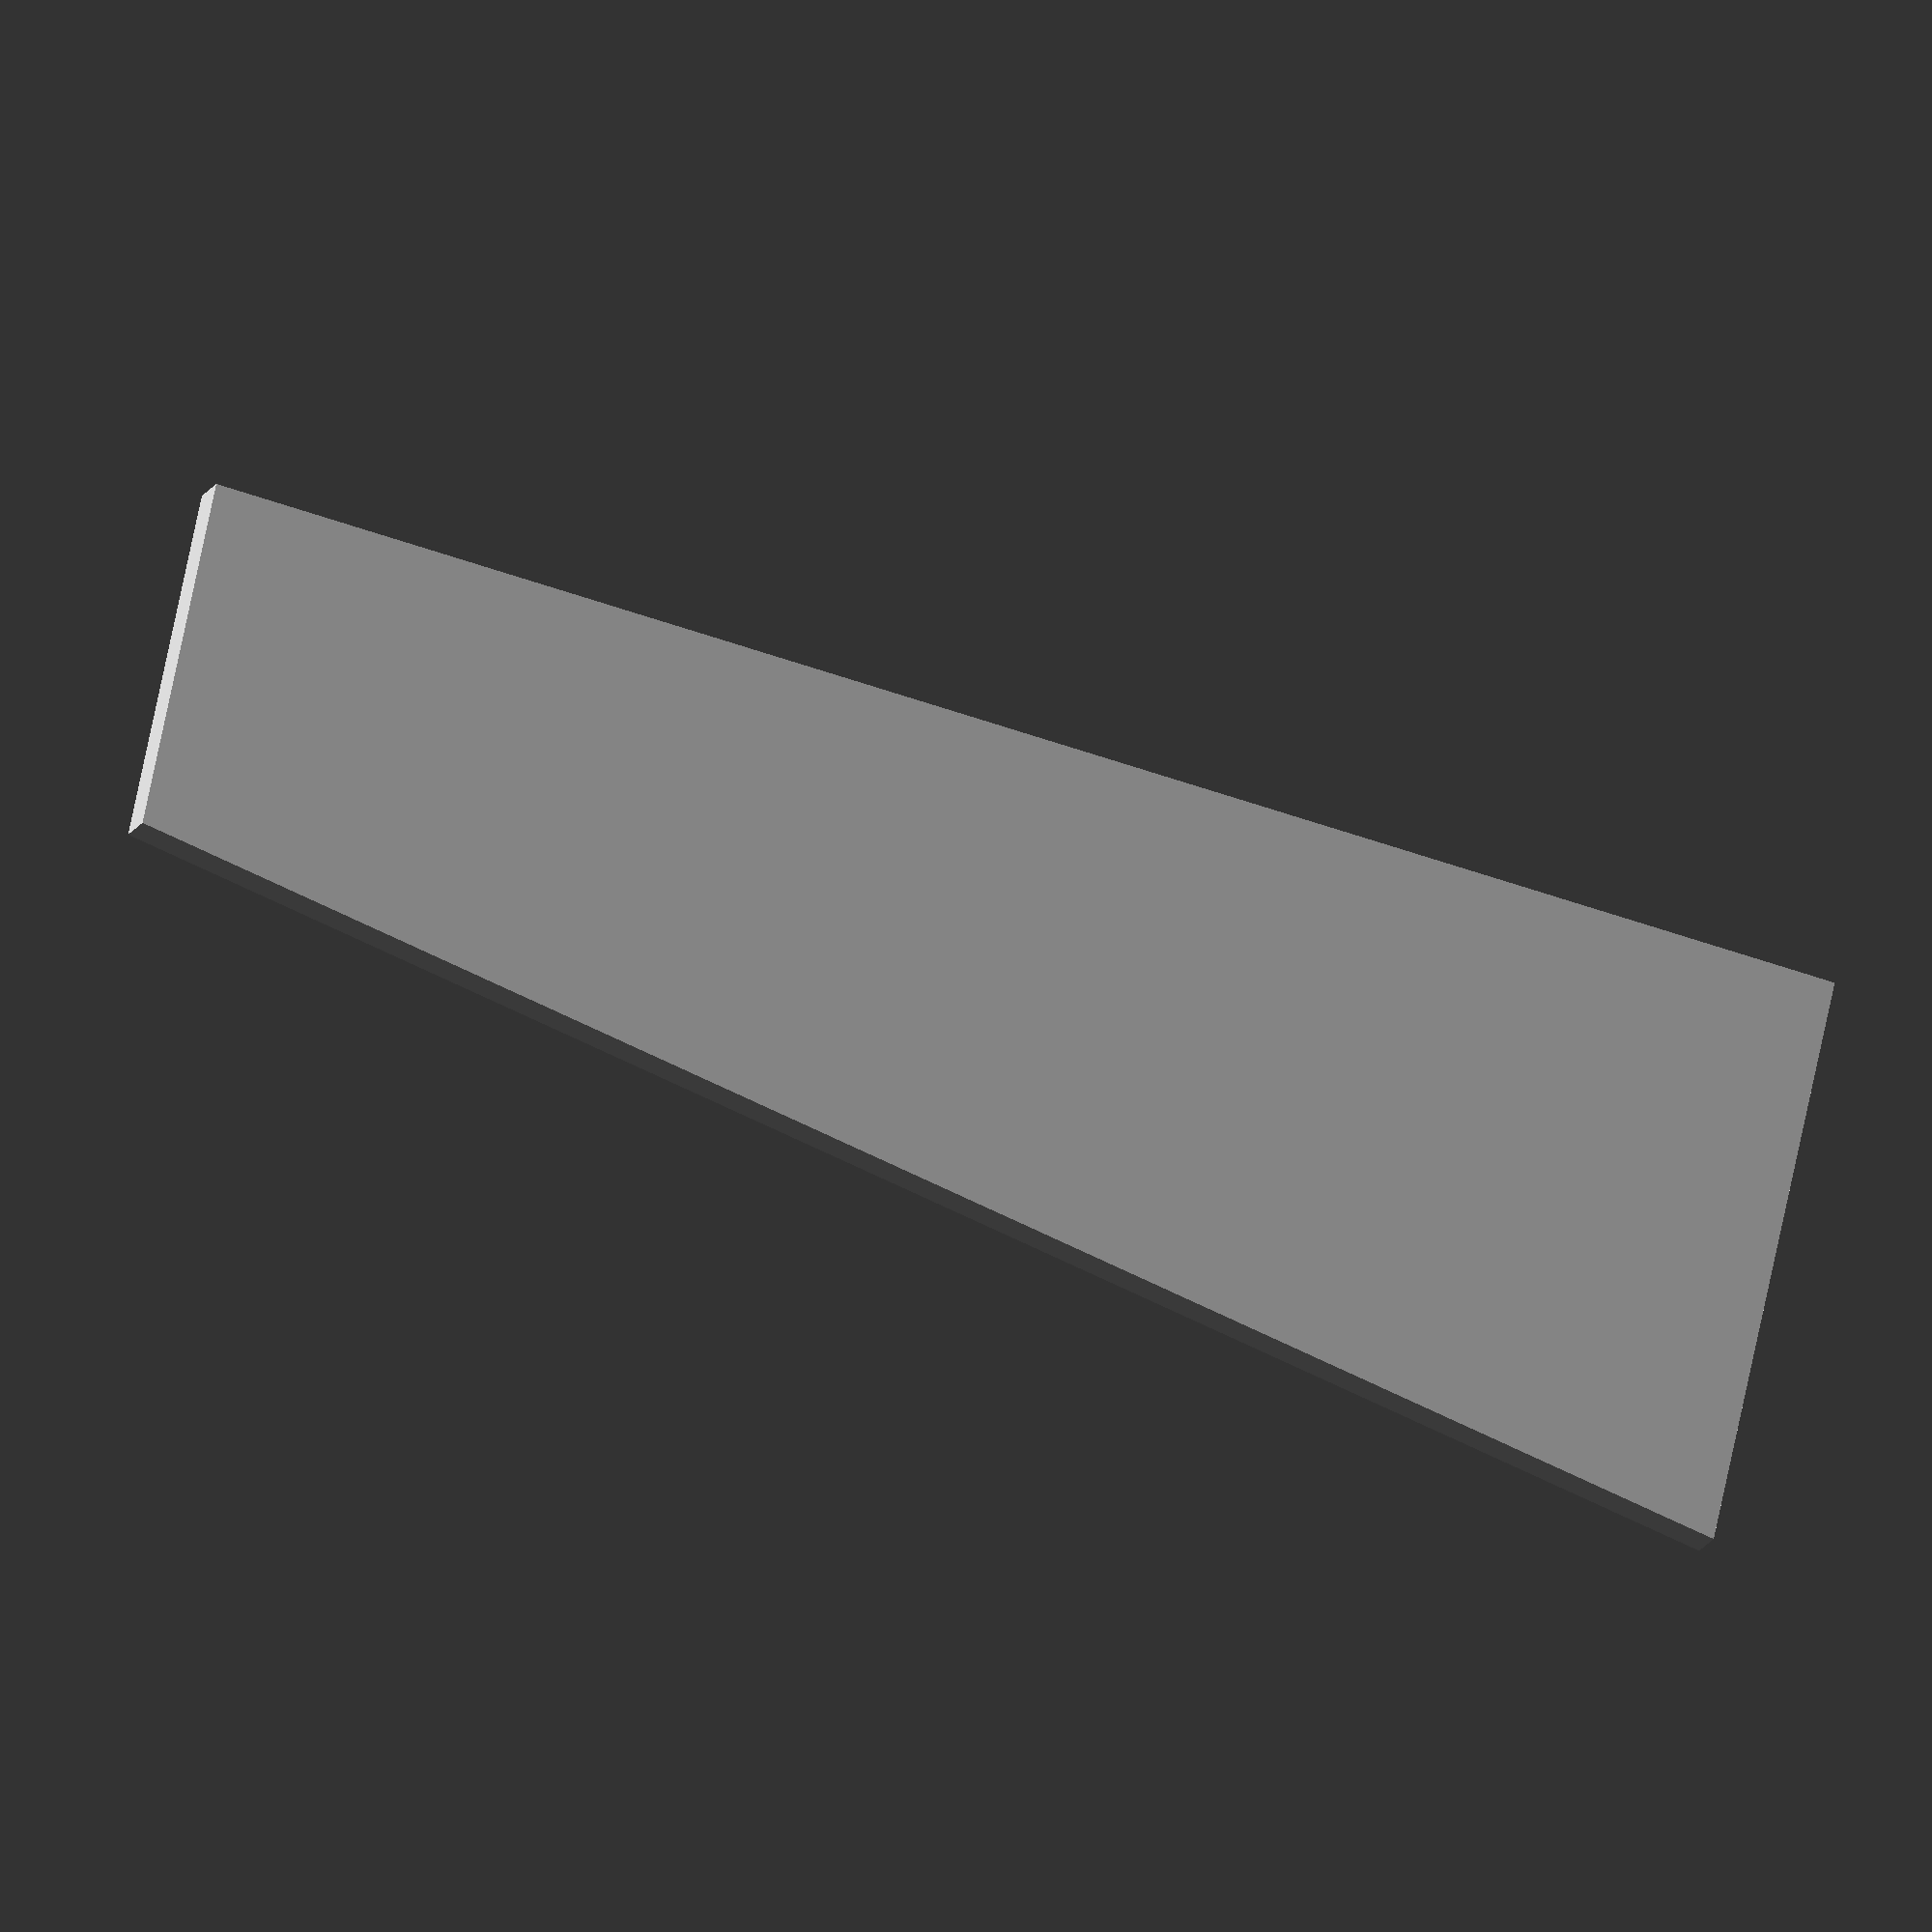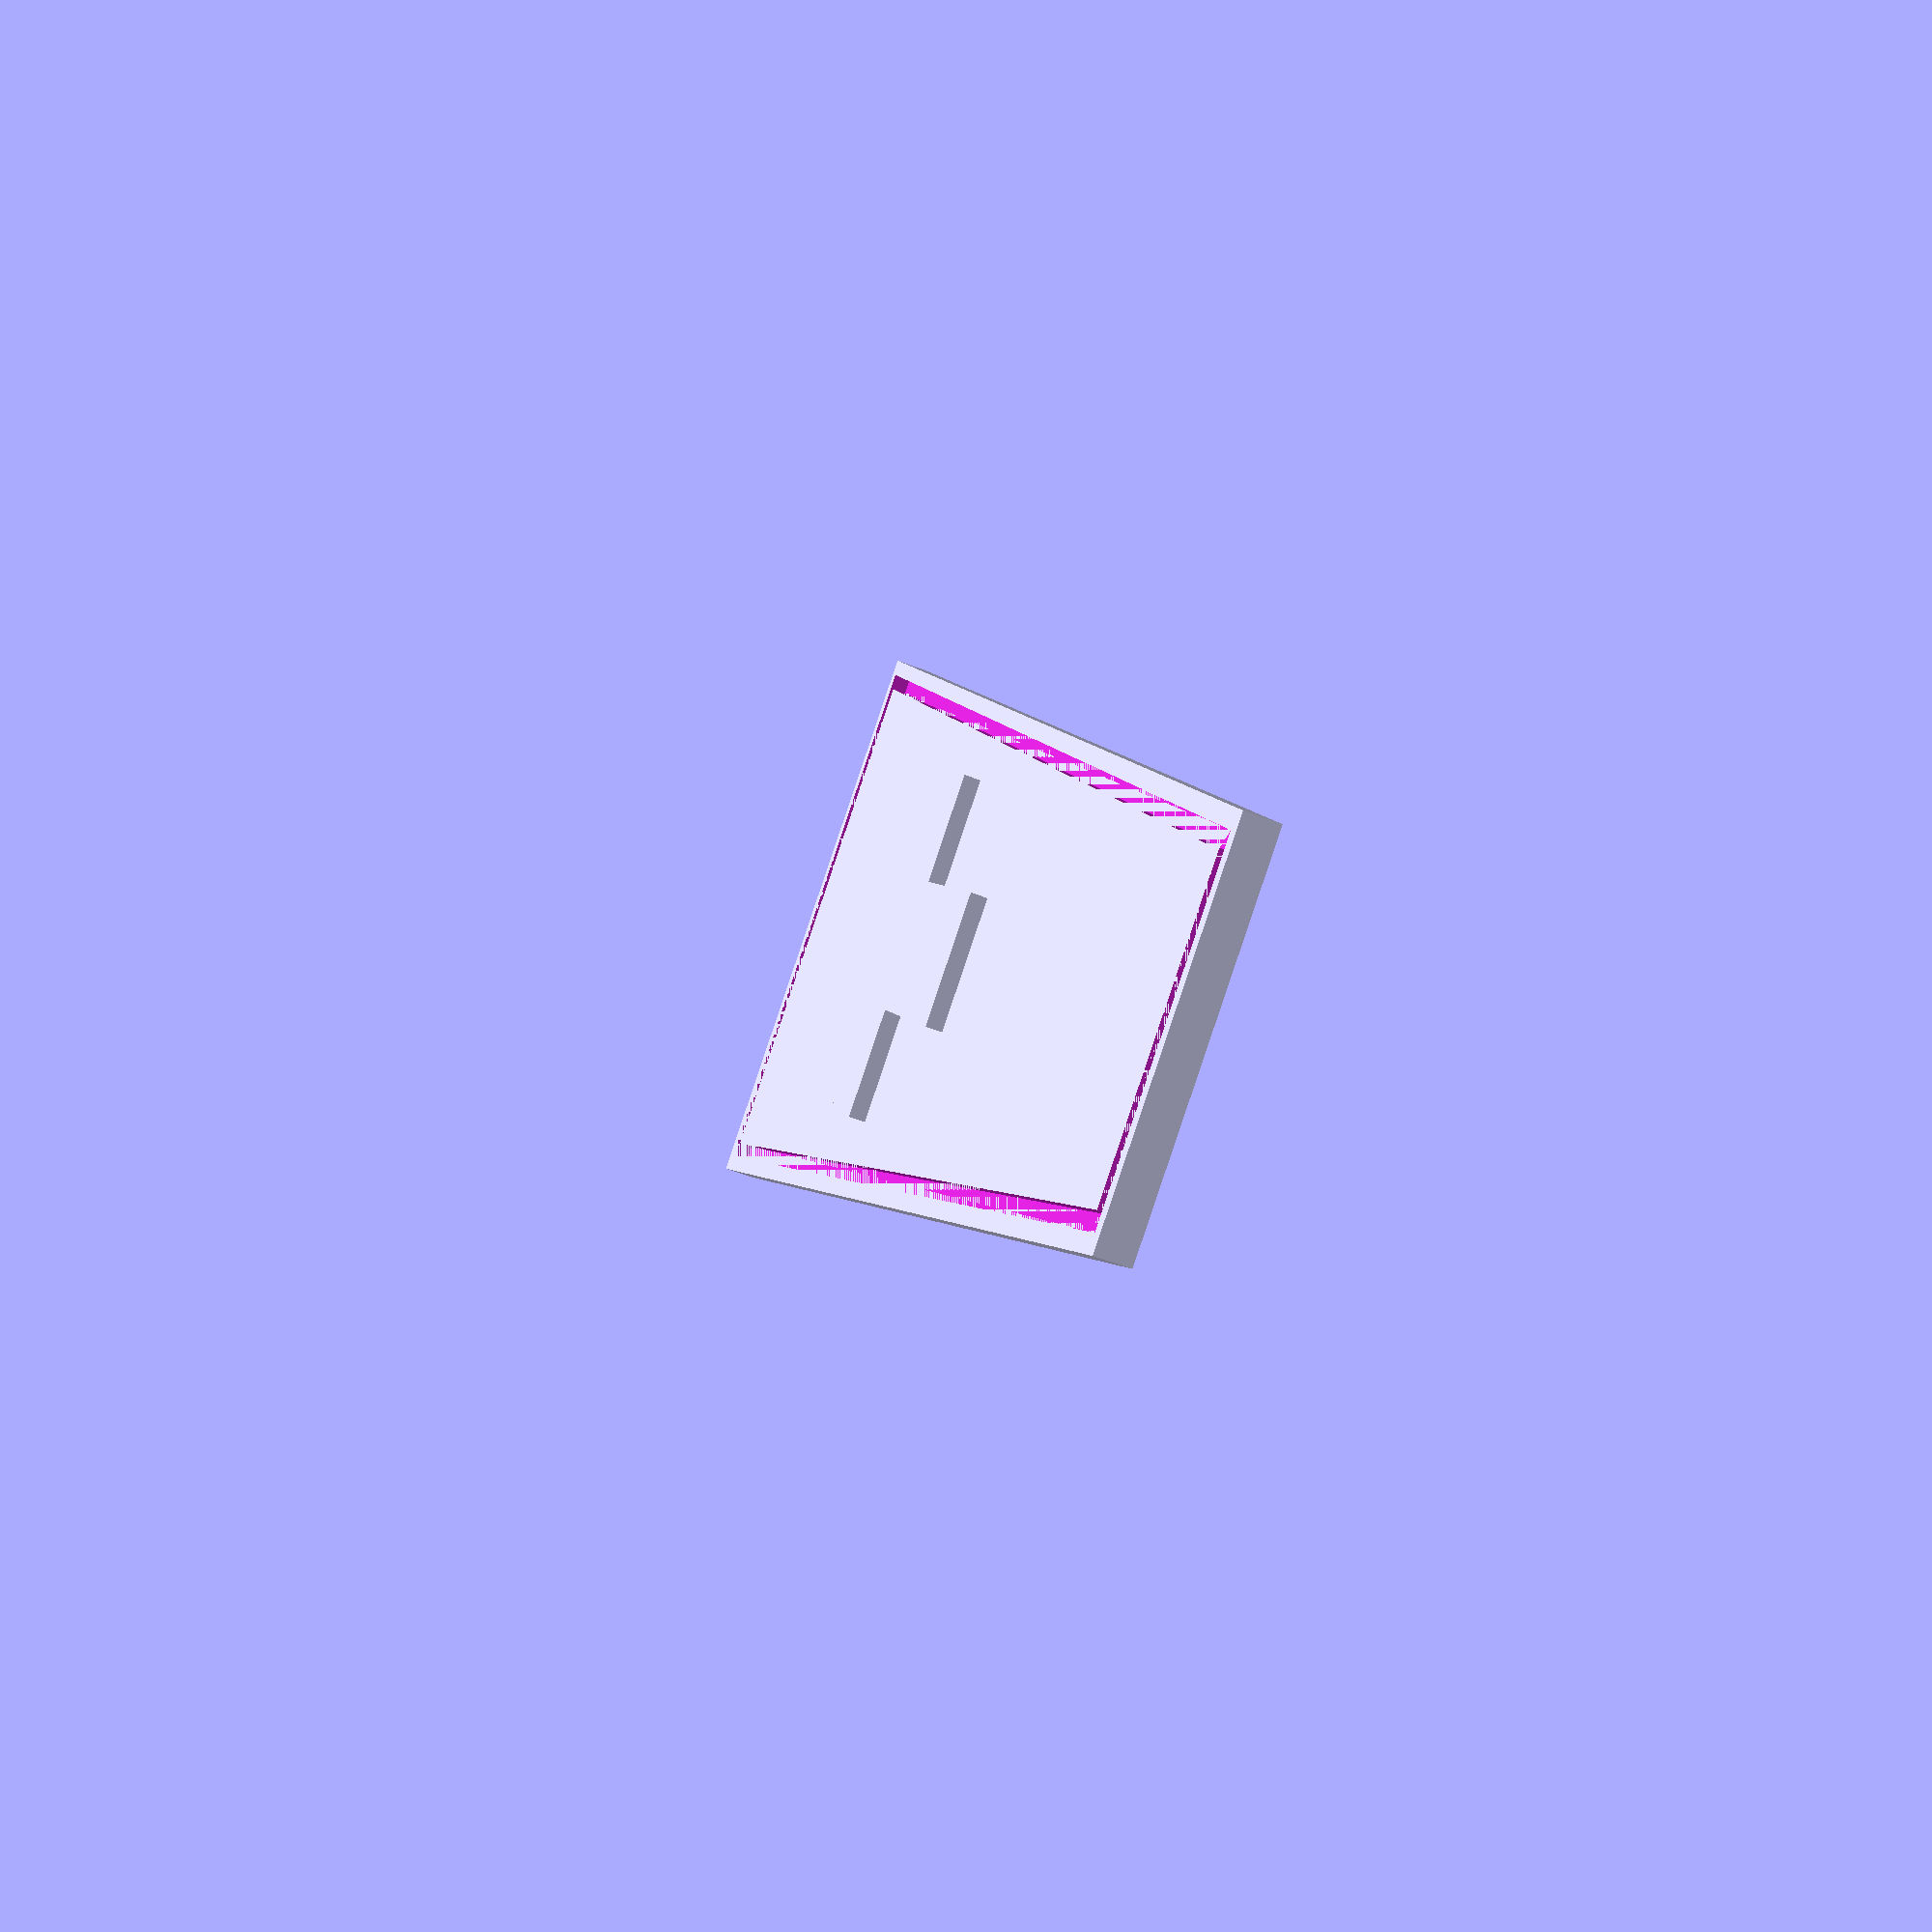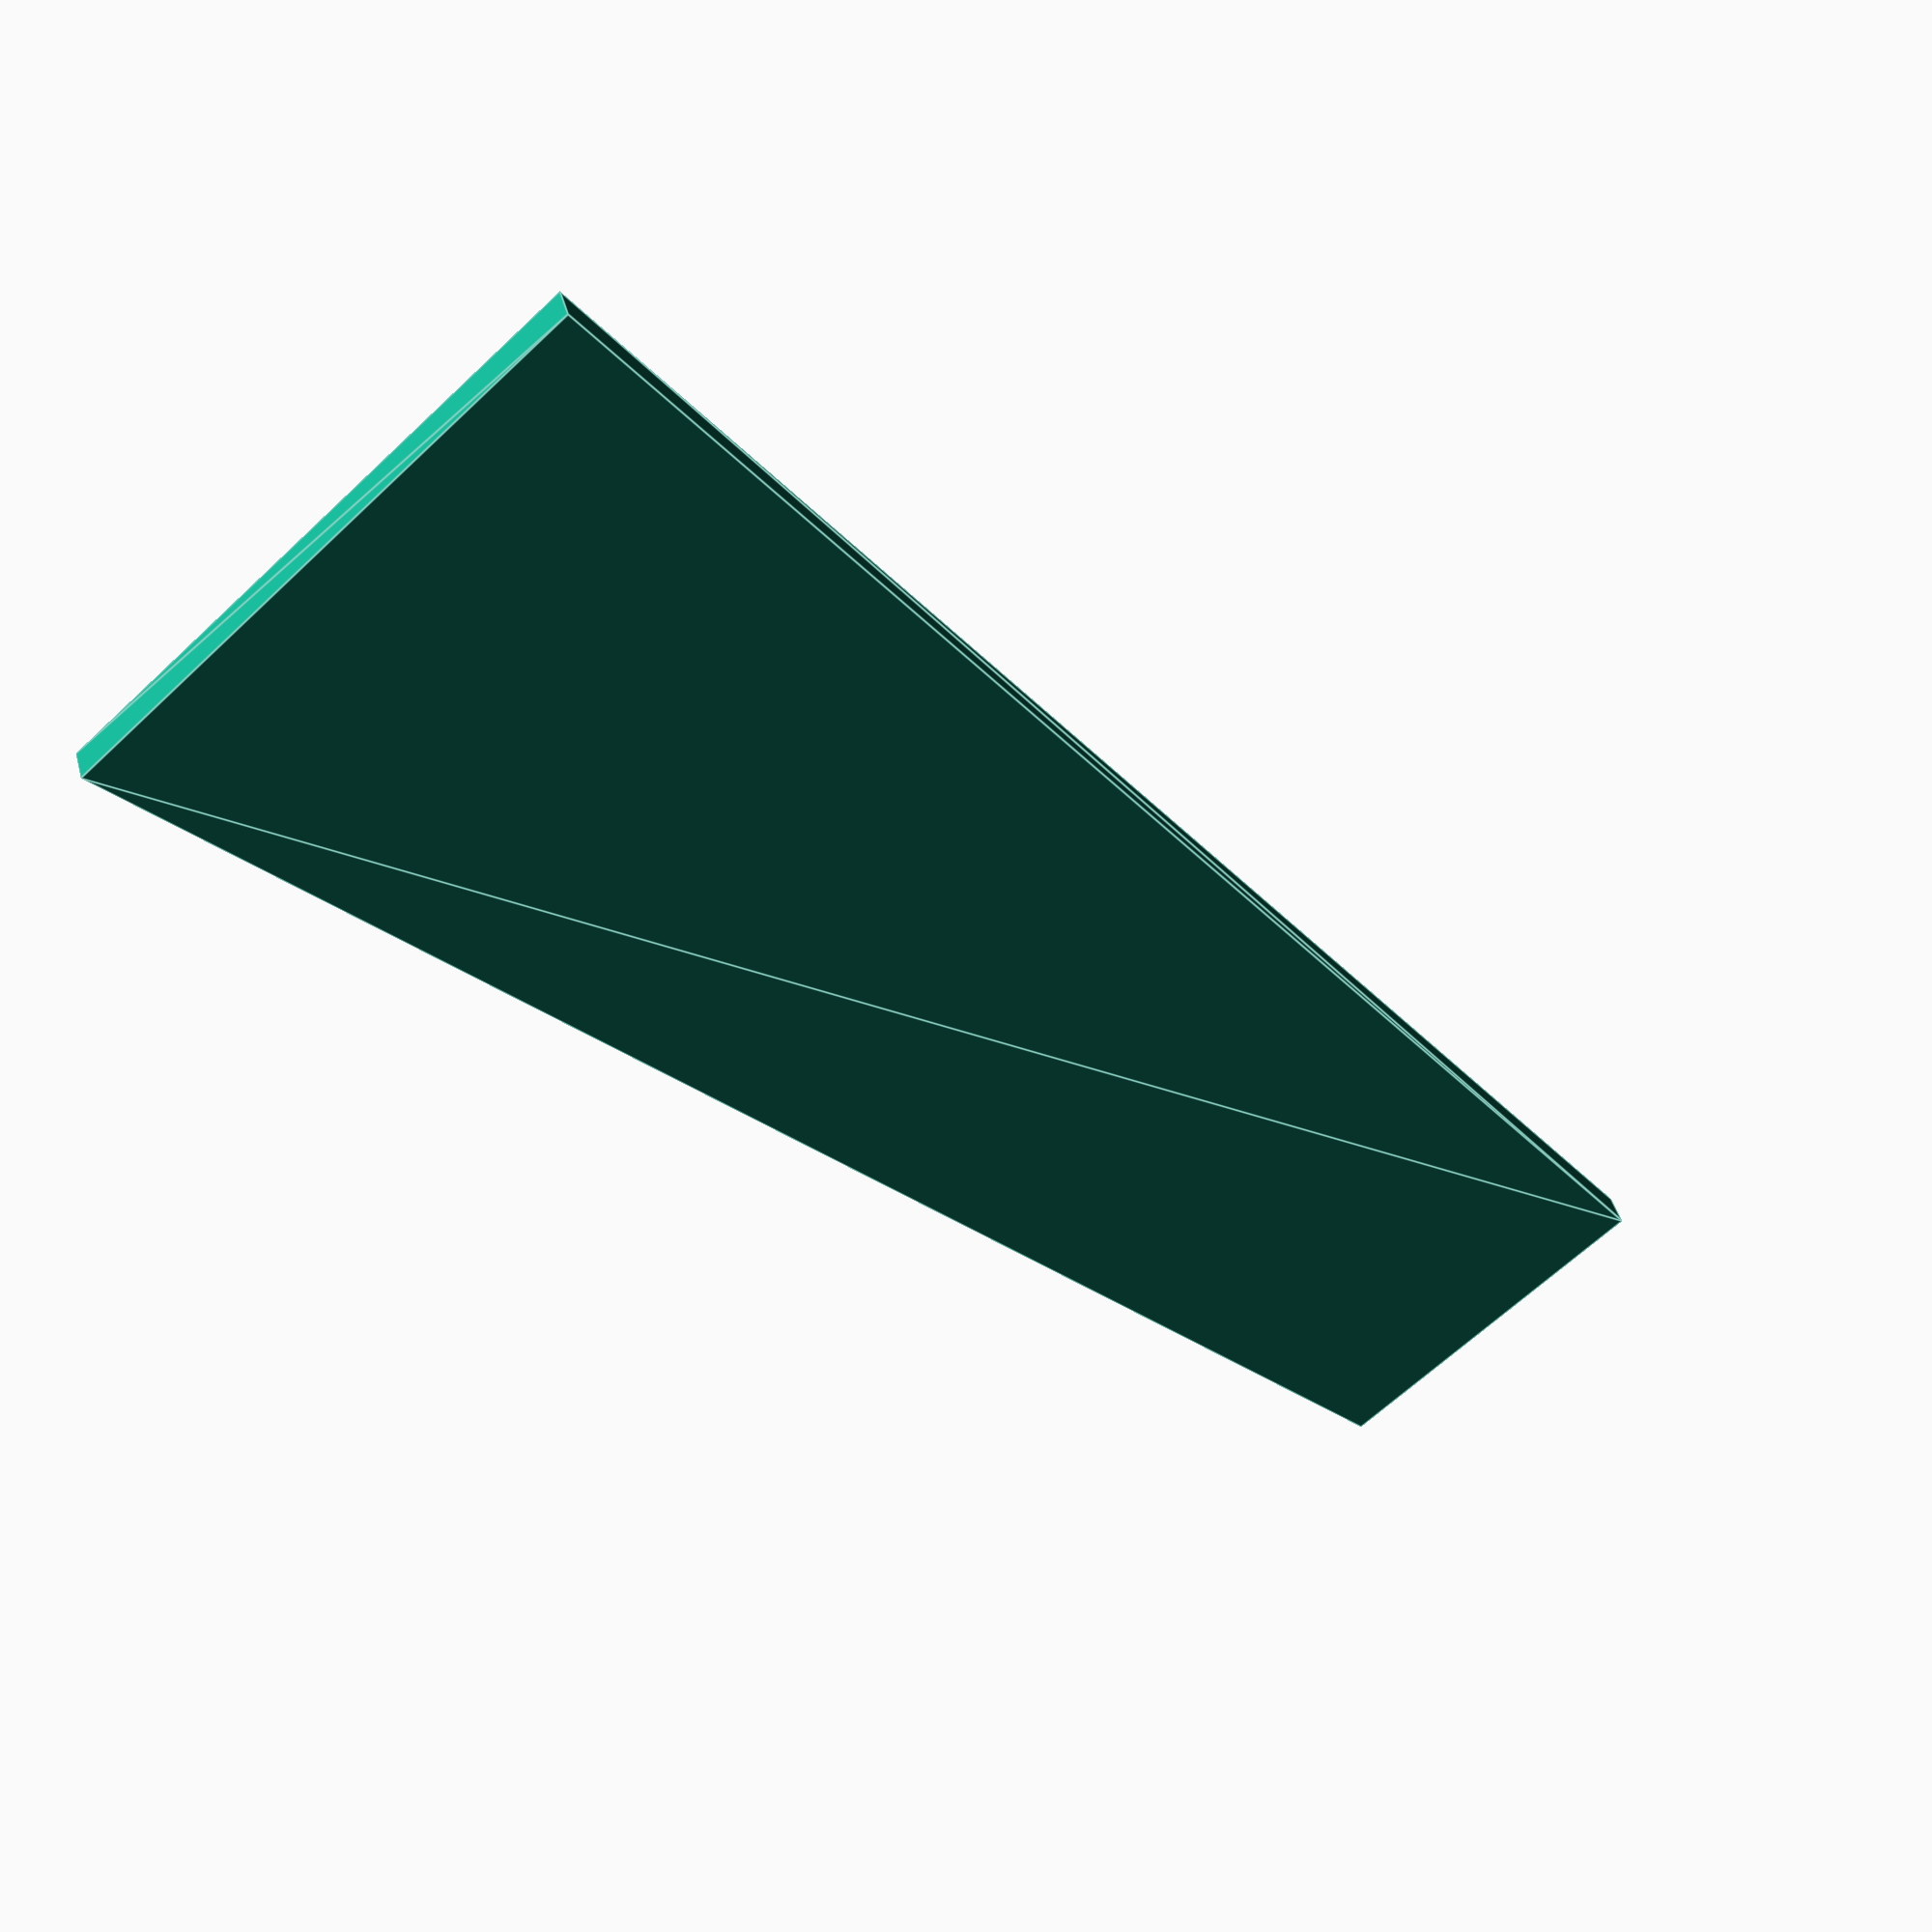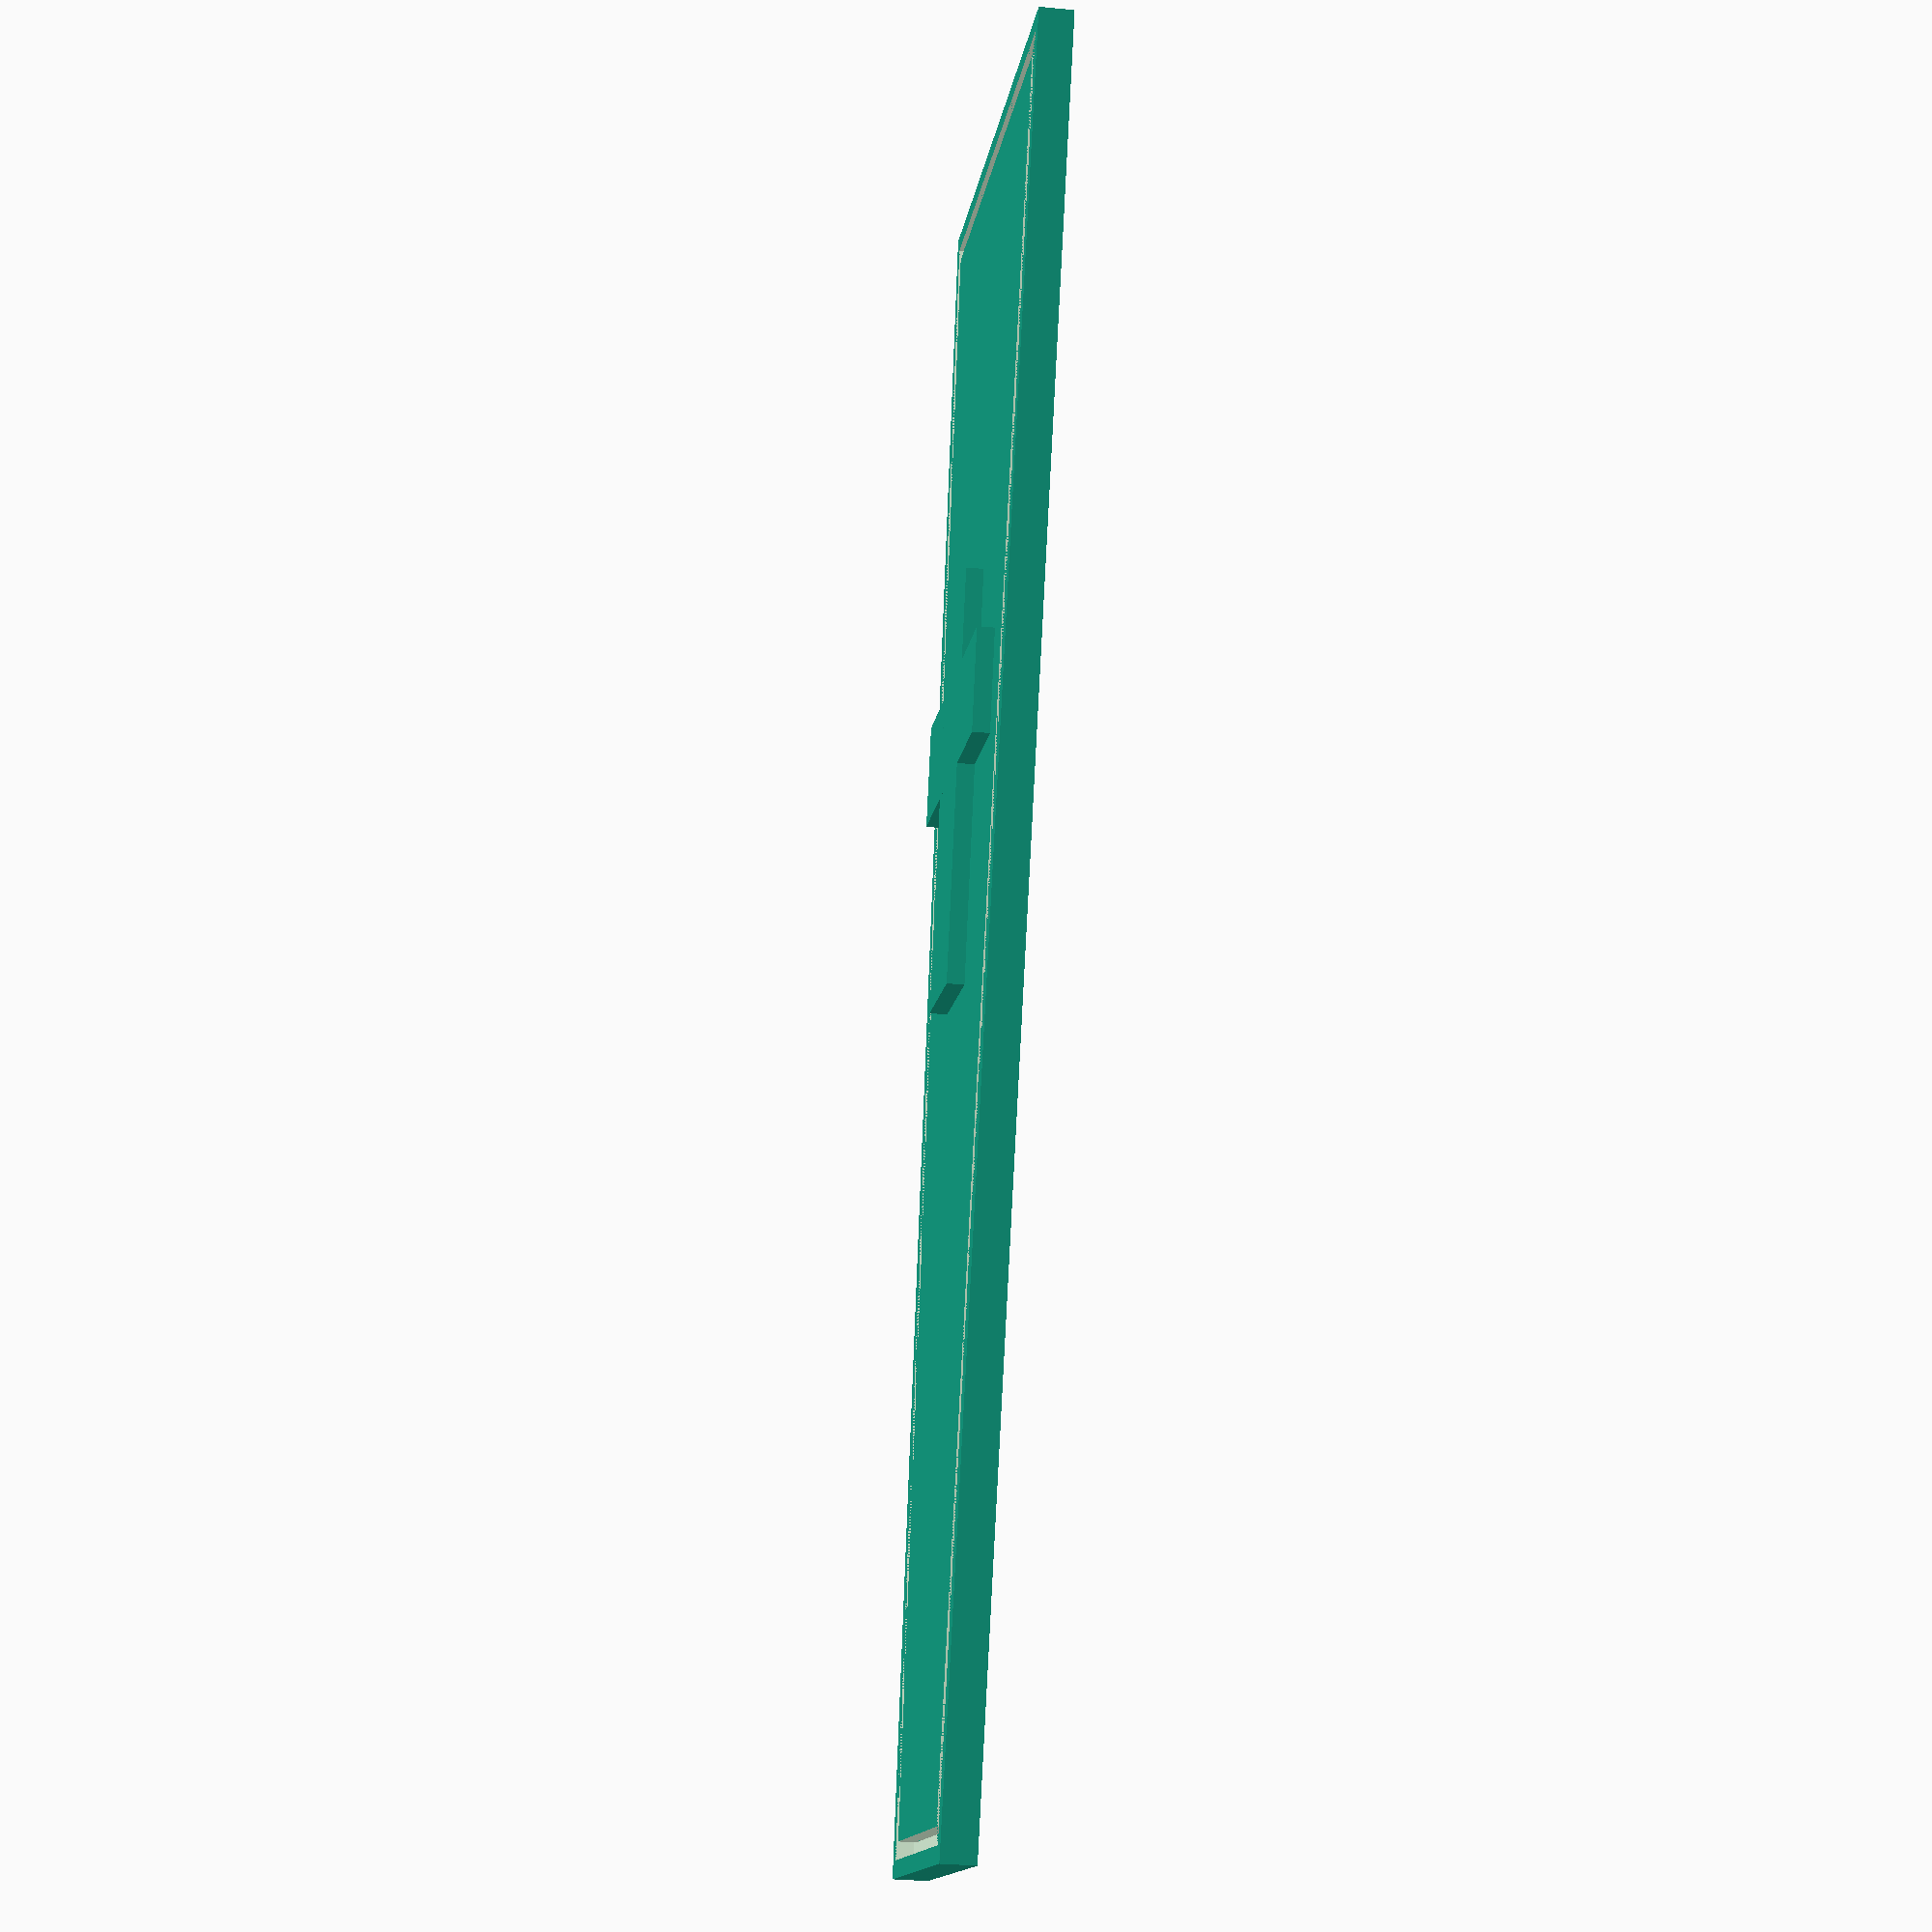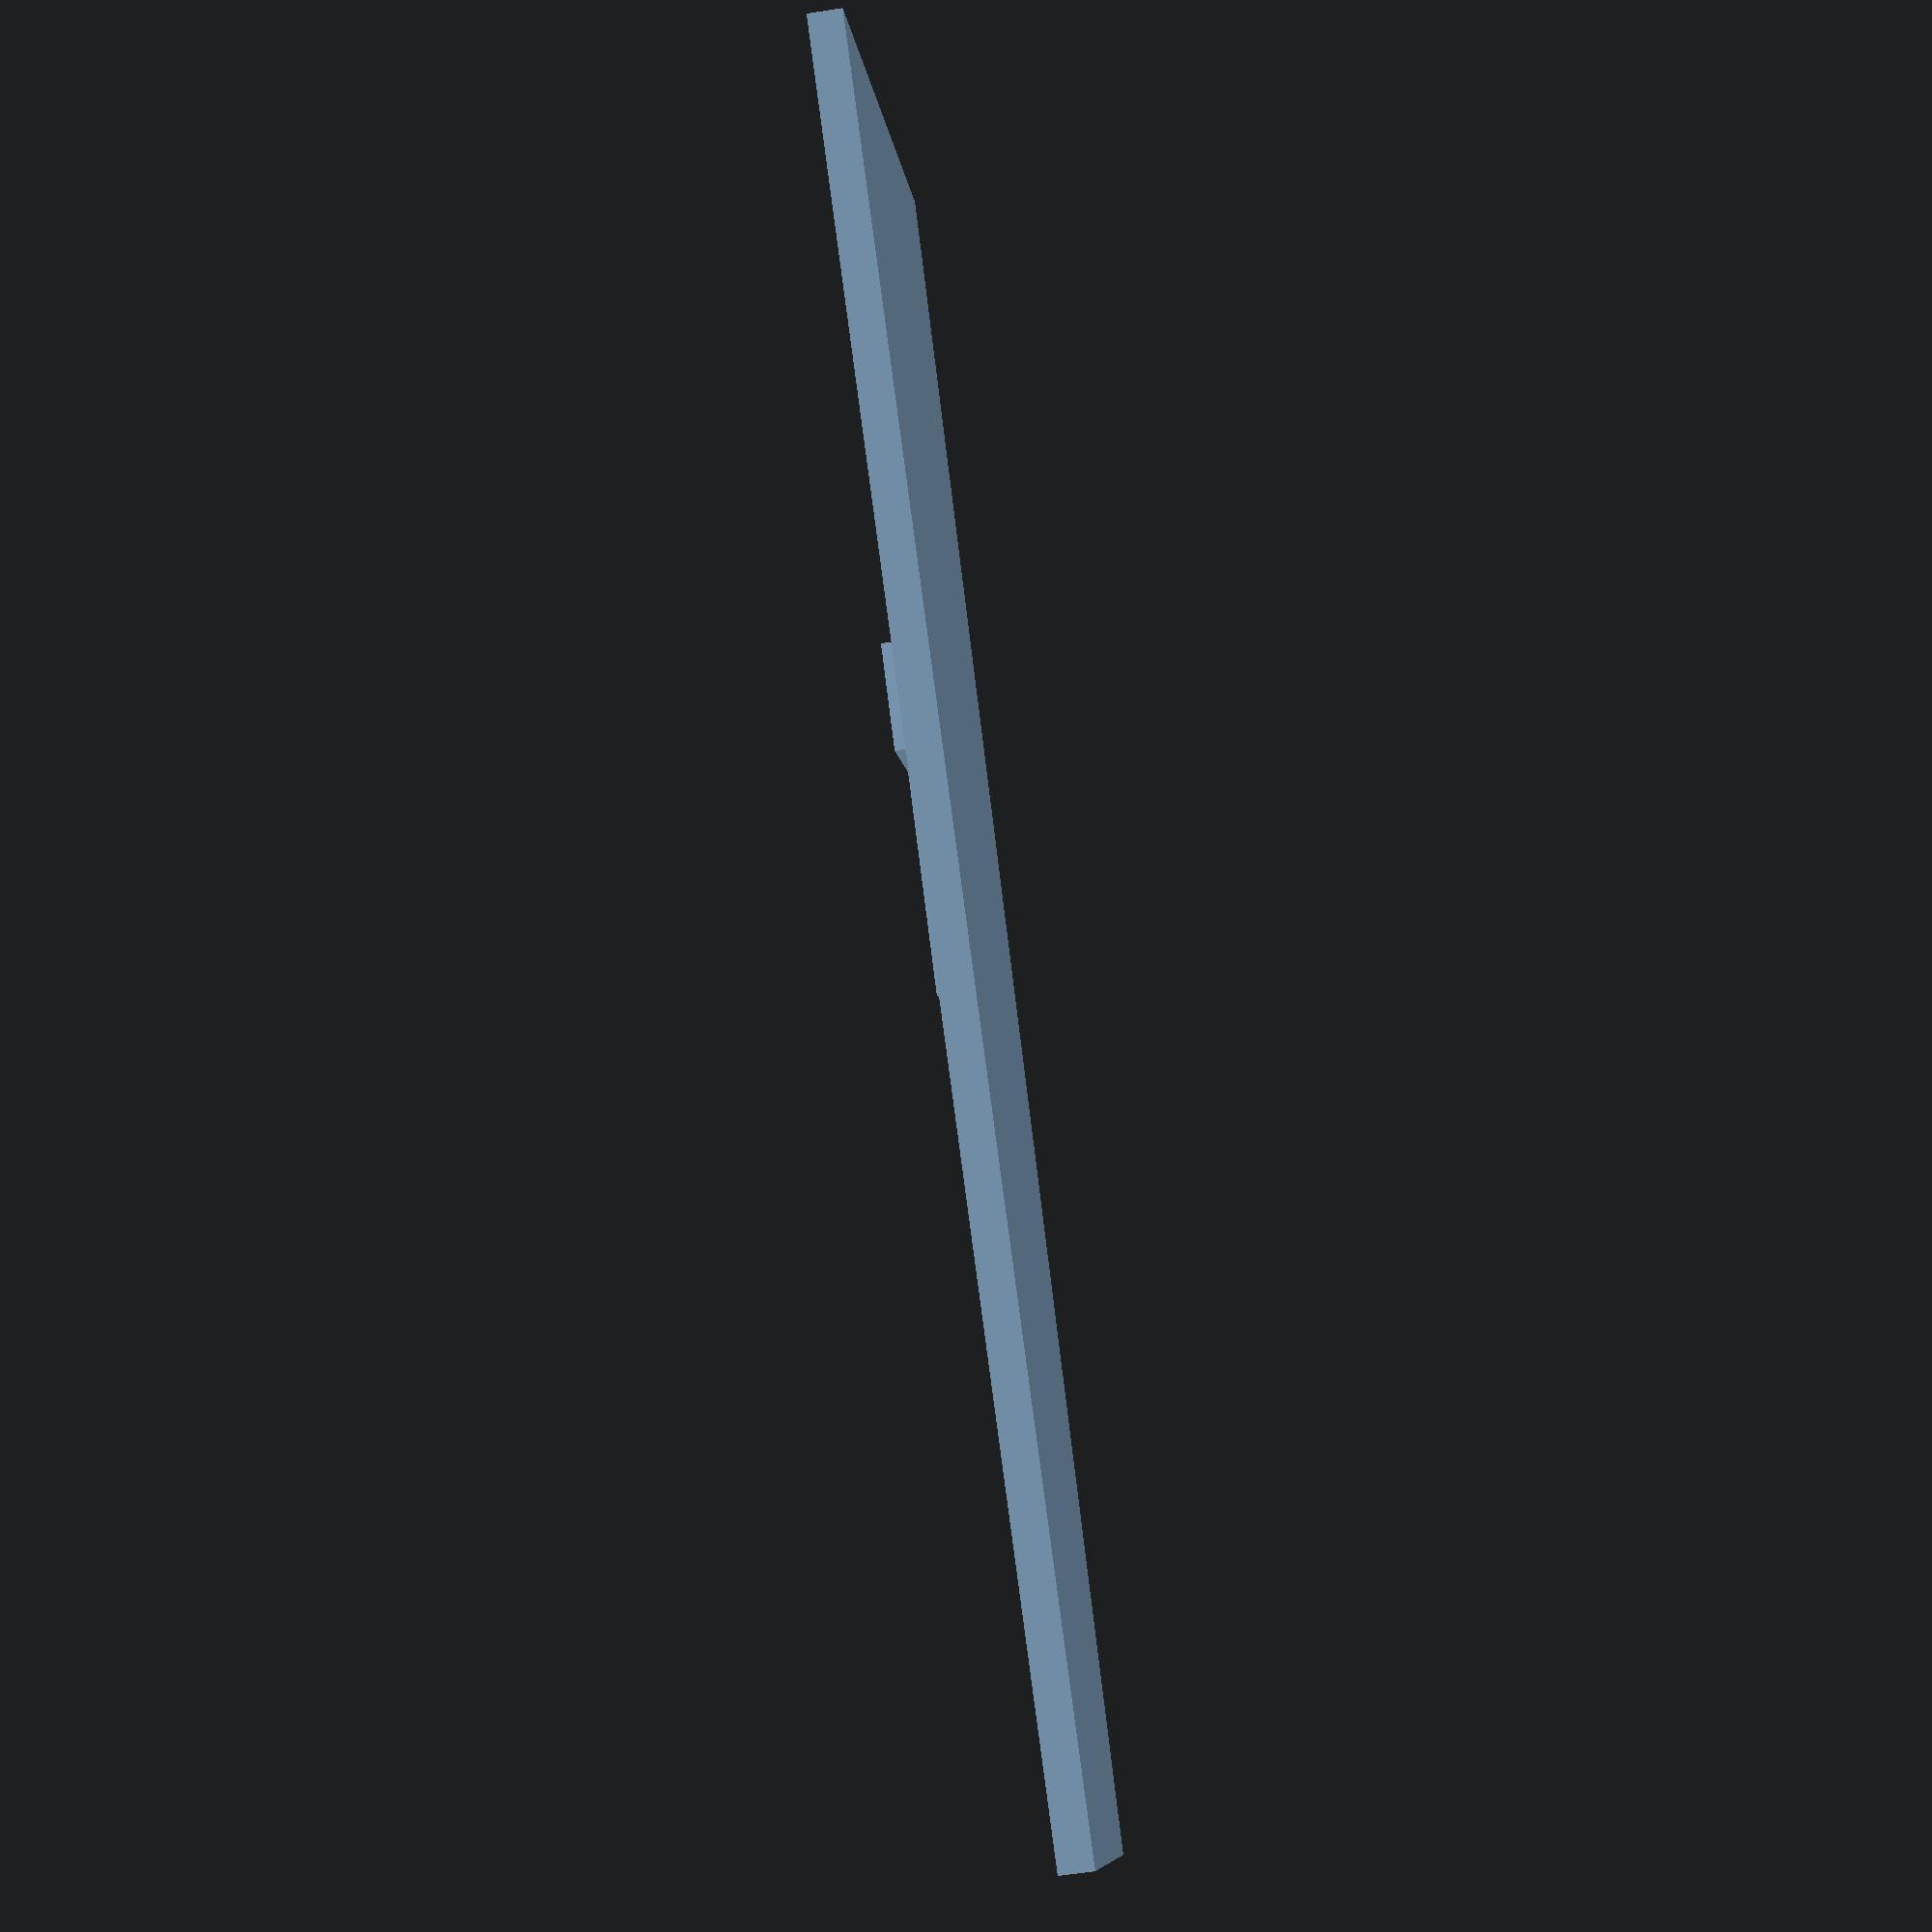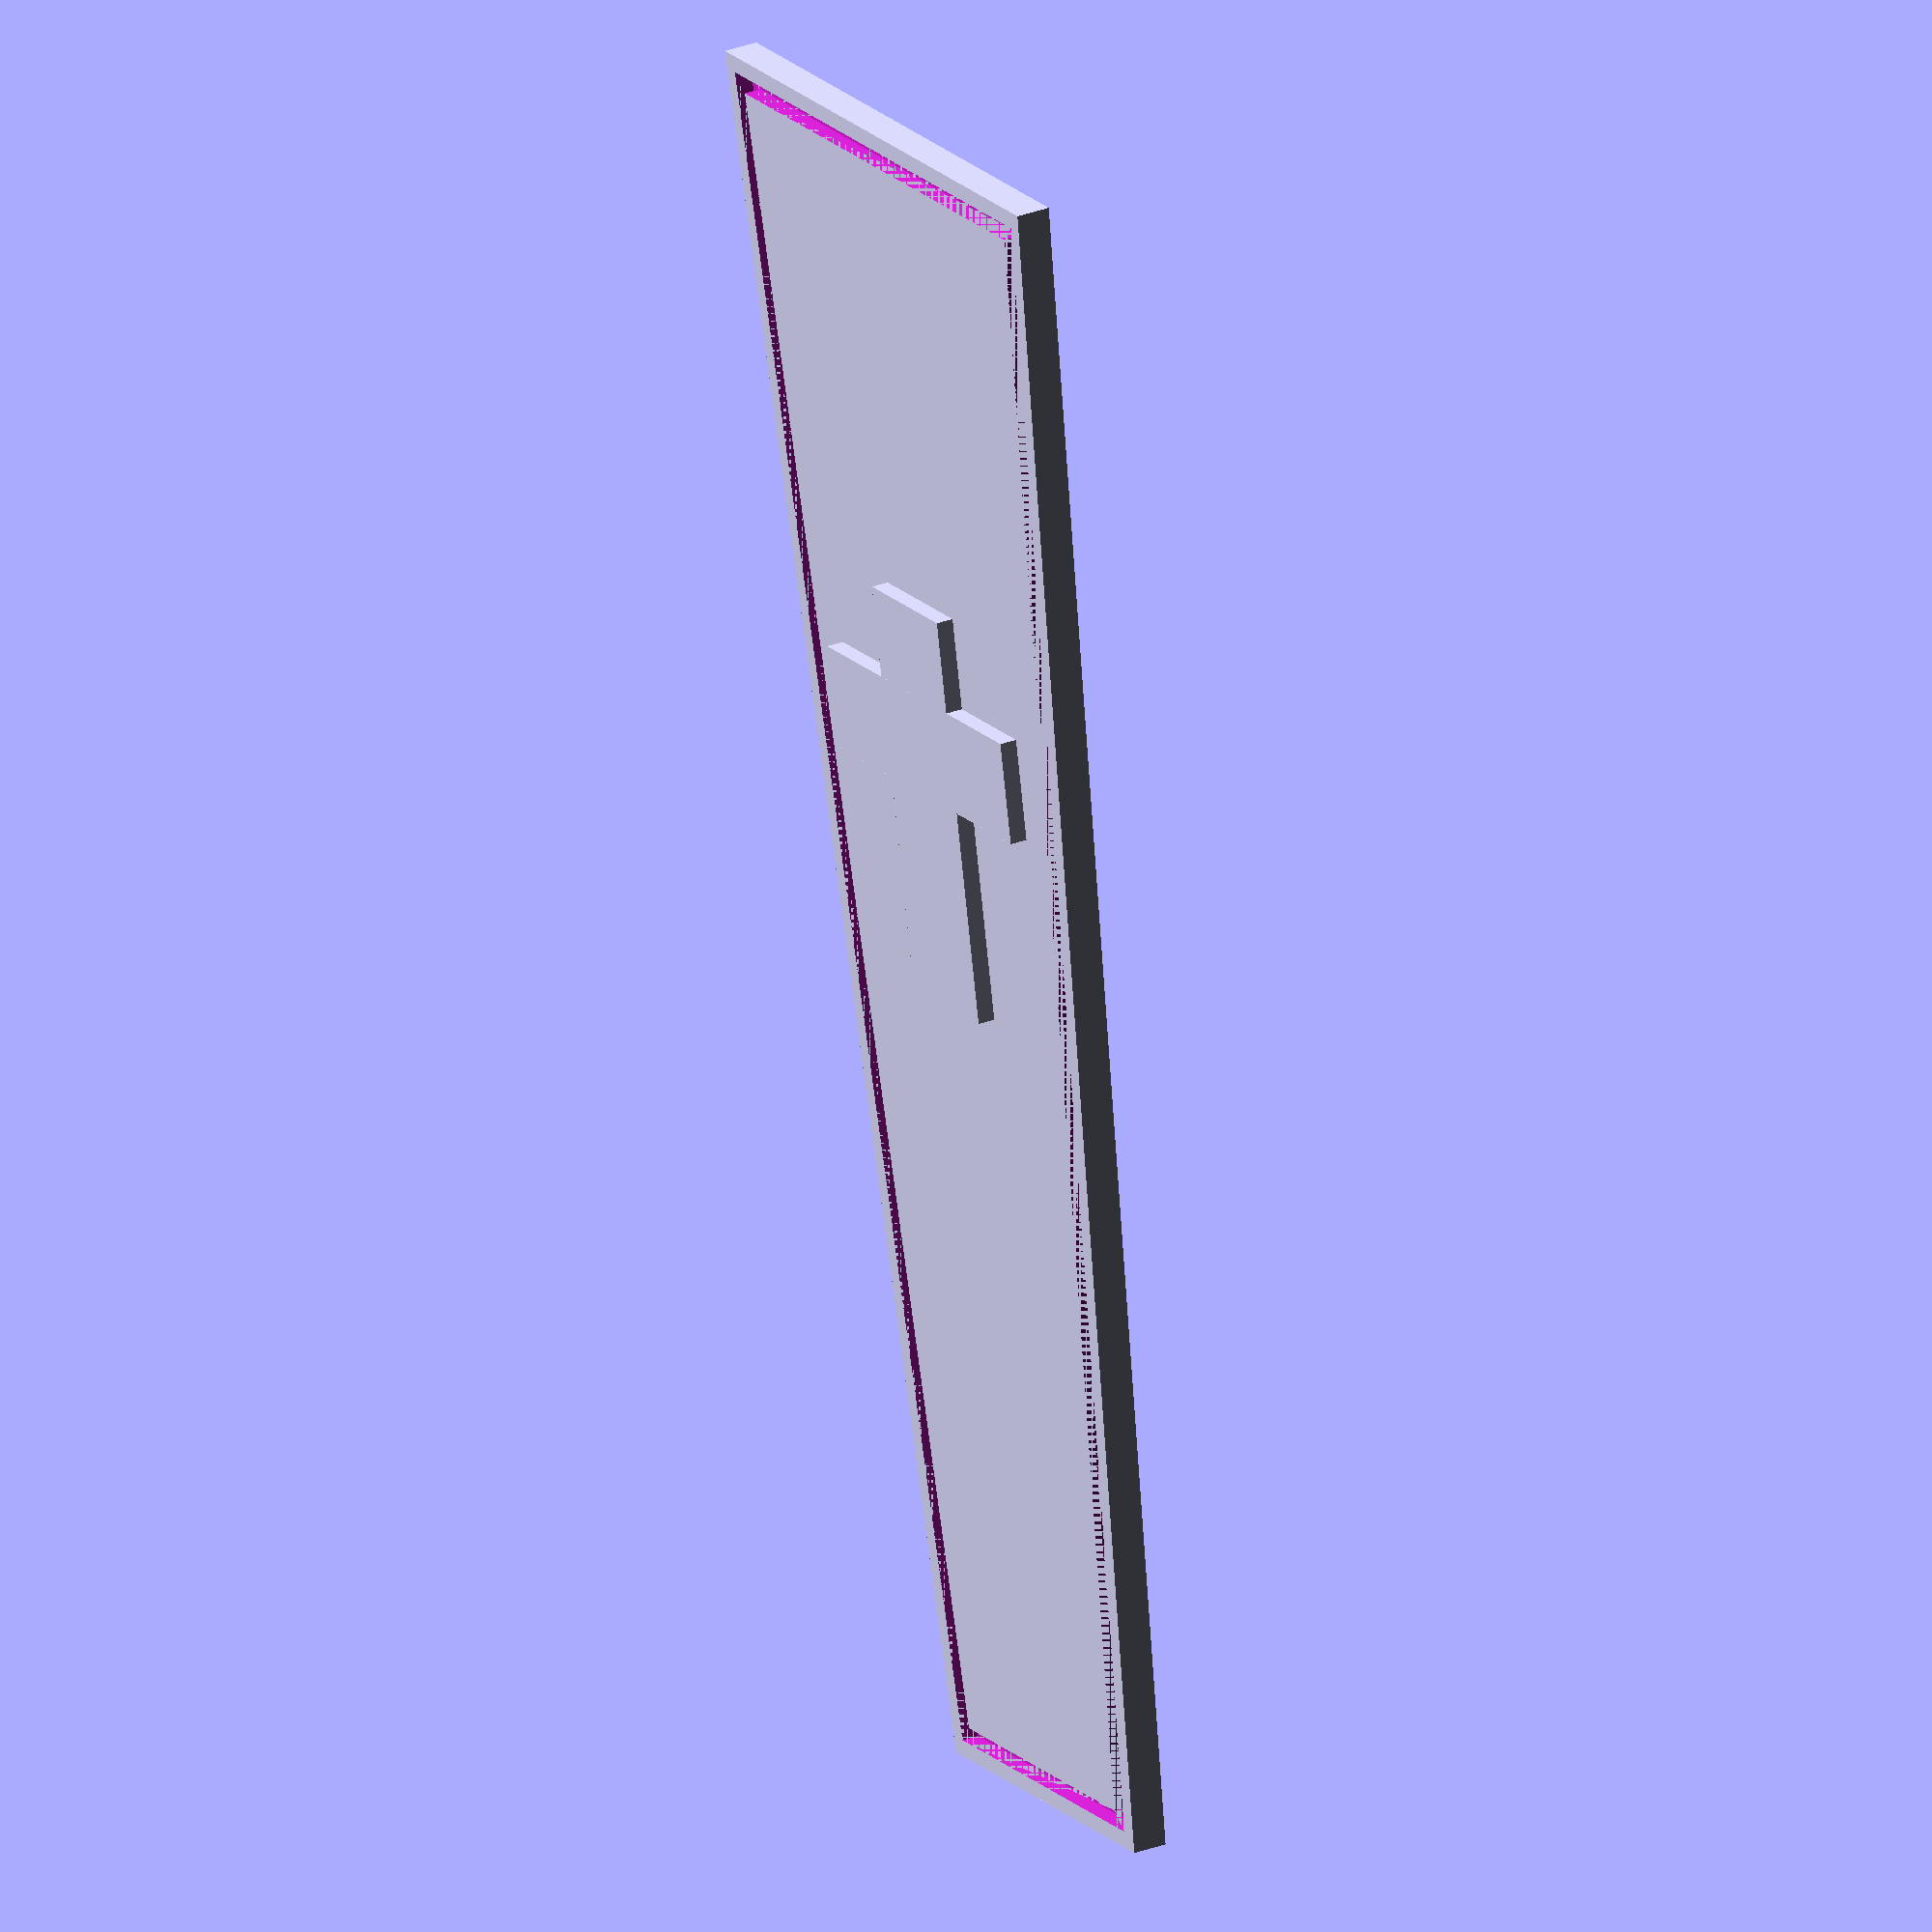
<openscad>
//+-----------------------------+
//|  OPENSCAD Cerceuil - coffin |
//|    2017 gaziel@gmail.com    |
//+-----------------------------+   

//humain boby standart ( cm:175x55x41 175x60x45 185x55x41 185x60x45 195x55x41 195x60x45)
// barbie, ken  mm : 280*75*45
//classic Gi-joe  mm: 300*75*55
model="lid";//[coffin,lid]
//Coffin or lid type
type="lyonnais";//[parisien,lyonnais,tombeau]
// preview[view:south, tilt:top]
//internal Lenght 
L=290;
// internal lenght
l=95;
// internal height
H=45;
//thinkness
Ep=3;
// ratio 
pouet=0.22;//[0.10:0.01:0.40]
//decoration
croix ="simple";//[none,simple]
//
//text 
//txt="test";

i=l*pouet;
j=L*(1-pouet);

module baseplate(ep){
    if (type=="tombeau"){
        square([L+2*ep,l+2*ep]);
    }
   if (type=="parisien"){ 
       polygon(points=[[0,i],[0,l-i+2*ep],[j+ep,l+2*ep],[L+2*ep,l-i+2*ep],[L+2*ep,i],[j+ep,0]], paths=[[0,1,2,3,4,5,,6]]);
   }
   
      if (type=="lyonnais"){ 
          polygon(points=[[0,i],[0,l-i+2*ep],[L++2*ep,l+2*ep],[L+2*ep,0]], paths=[[0,1,2,3]]);
   }
    
}
module base(Ep){
    linear_extrude(height = Ep, center = false, convexity = 10)baseplate(Ep);
}
module tourplate(){
    difference(){
        baseplate(Ep);
        translate([Ep,Ep,0])baseplate(0);
    }
    
}
module tour(H){
    linear_extrude(height = H, center = false, convexity = 10)tourplate();
}
module coffre(){
    base(Ep);
    translate([0,0,Ep])tour(H);
}
module couvercle(){
    
    if (type=="tombeau"){
        hull(){
            base(2*Ep);
            color("pink")translate([Ep,Ep,7*Ep])base(Ep);
        }
        translate([(L/2)+Ep,(l/2)+2*Ep,7*Ep])croix();
    }   
    else{
        difference(){
            base(2*Ep);
            translate([Ep,Ep,Ep])tour(Ep);
       
        }
        translate([L/2+L/8,l/2+l/16,Ep])croix();
    }   

}
module croix(){
    if (croix =="simple"){
            translate([0,0,Ep*1.5])cube([L/4,l/4,Ep],center=true);
            translate([L/10-L/16,0,Ep*1.5])cube([L/16,l/1.5,Ep],center=true);
           }
       }

//coffre();//test
//baseplate(Ep);//test
//baseextru();//test
//tour();//test
if (model=="coffin"){
coffre();
}
else{
couvercle();
}
</openscad>
<views>
elev=201.4 azim=347.9 roll=24.0 proj=o view=wireframe
elev=236.8 azim=58.7 roll=112.0 proj=p view=wireframe
elev=137.0 azim=131.9 roll=14.8 proj=p view=edges
elev=212.5 azim=109.6 roll=97.7 proj=p view=wireframe
elev=60.4 azim=321.9 roll=99.3 proj=p view=wireframe
elev=149.4 azim=78.1 roll=118.2 proj=o view=solid
</views>
